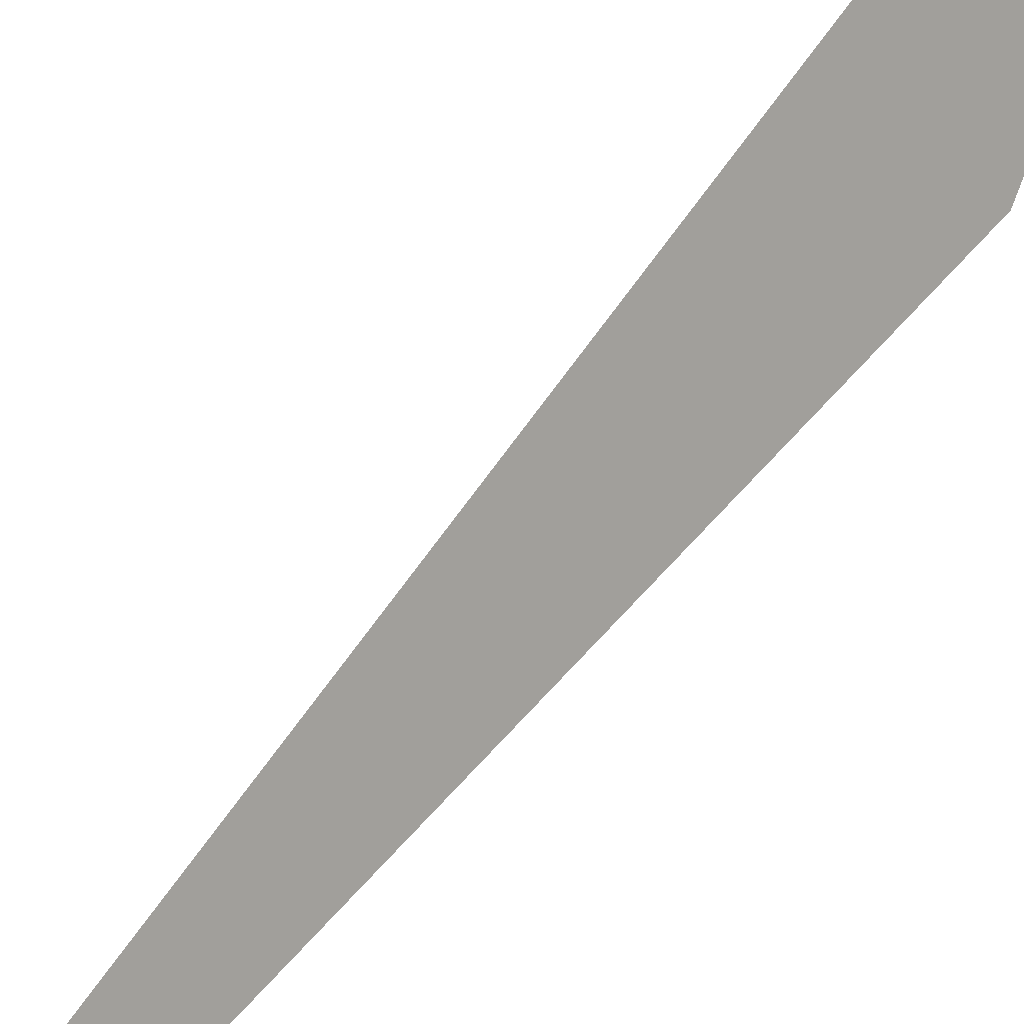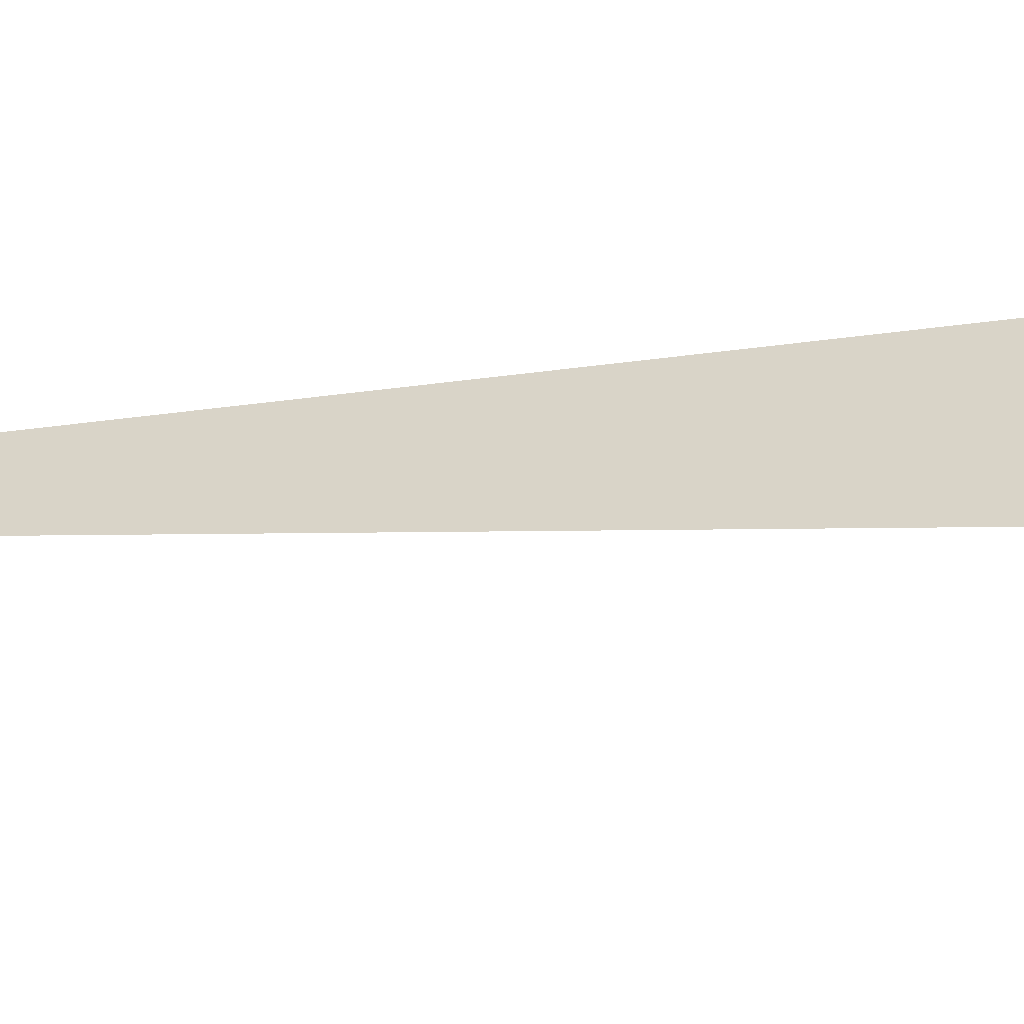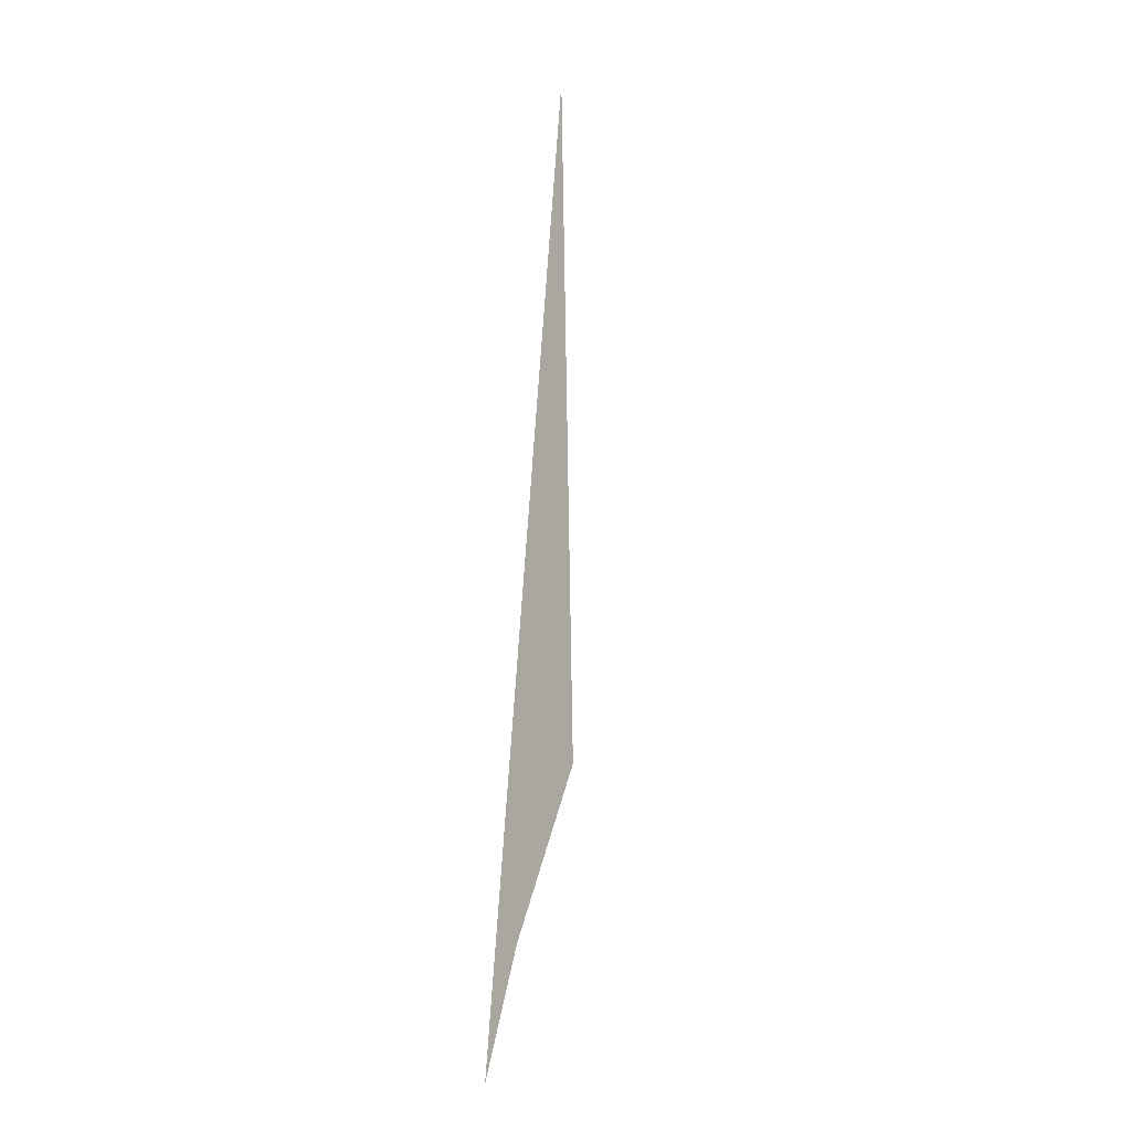
<metadata>
{"format":"obj","ext":"obj","renderer":"f3d","projection":"perspective","resolution":1024,"background":"white","views":[{"elev":62.6,"azim":22.3,"up":"+Y"},{"elev":-19.1,"azim":96.1,"up":"+Y"},{"elev":-21.9,"azim":-110.3,"up":"+Z"}]}
</metadata>
<code>
o #ID513
v -0.652 0.539 0.1164
v -0.6475 0.5383 0.0968
v -0.6473 0.539 0.09376
v -0.6475 0.537 0.1011
f 1 2 3
f 3 2 1
f 2 1 4
f 4 1 2

</code>
